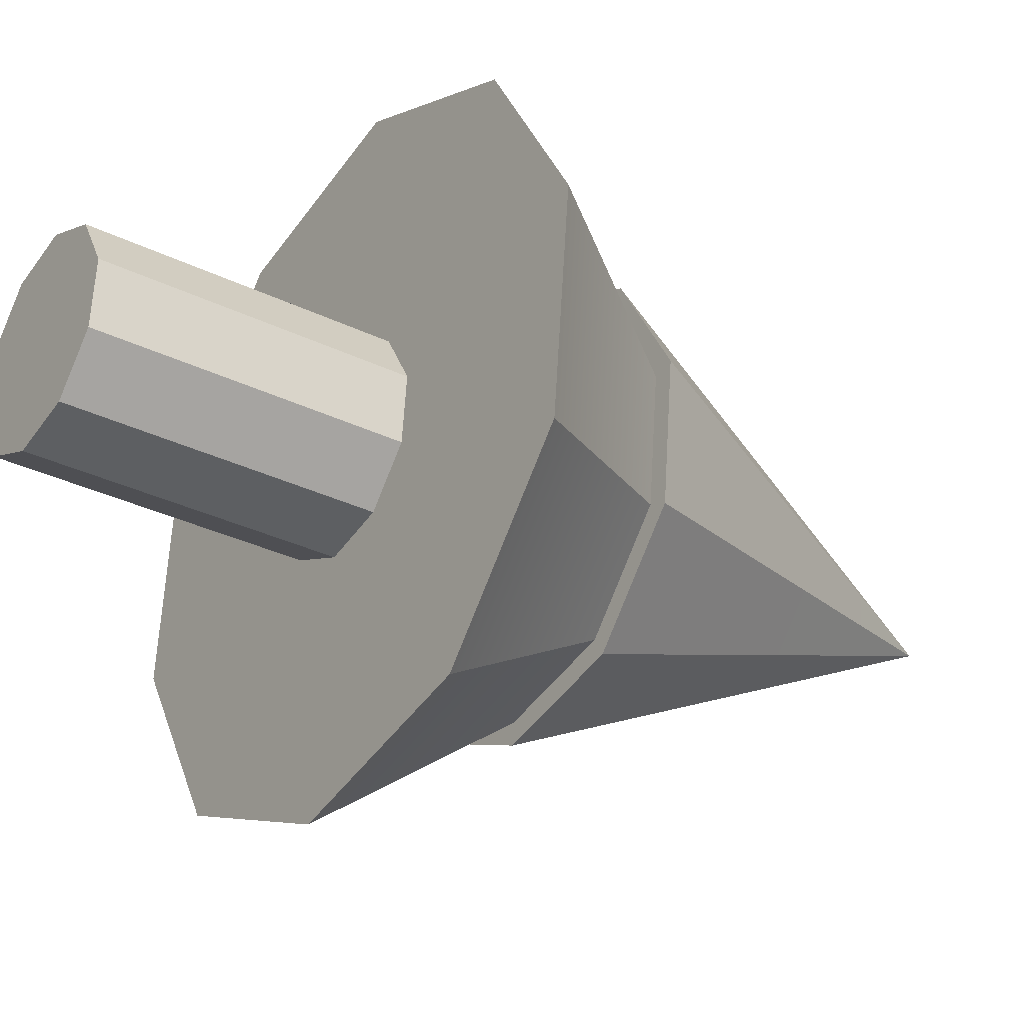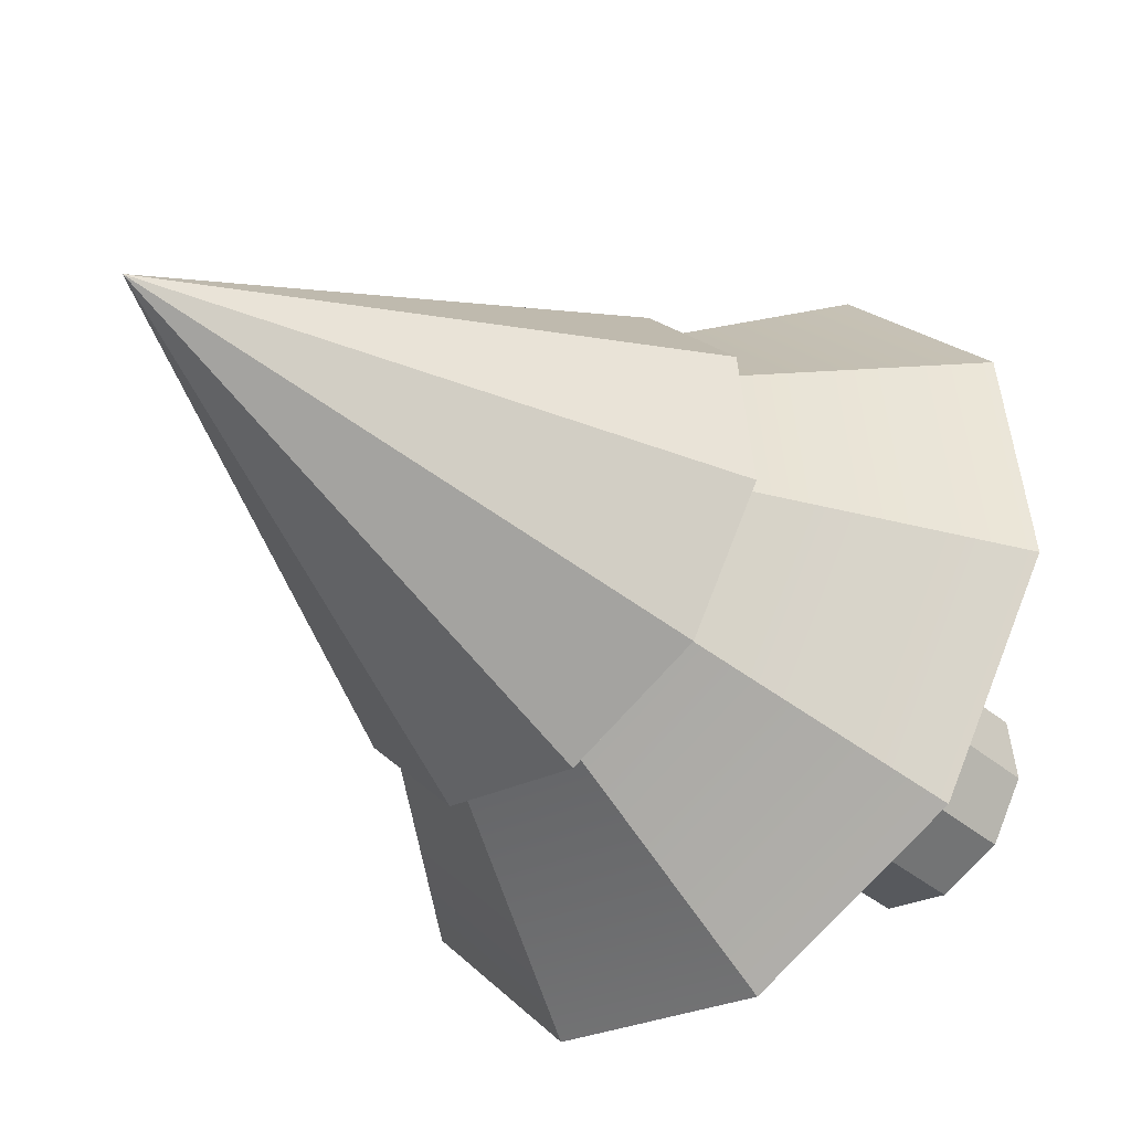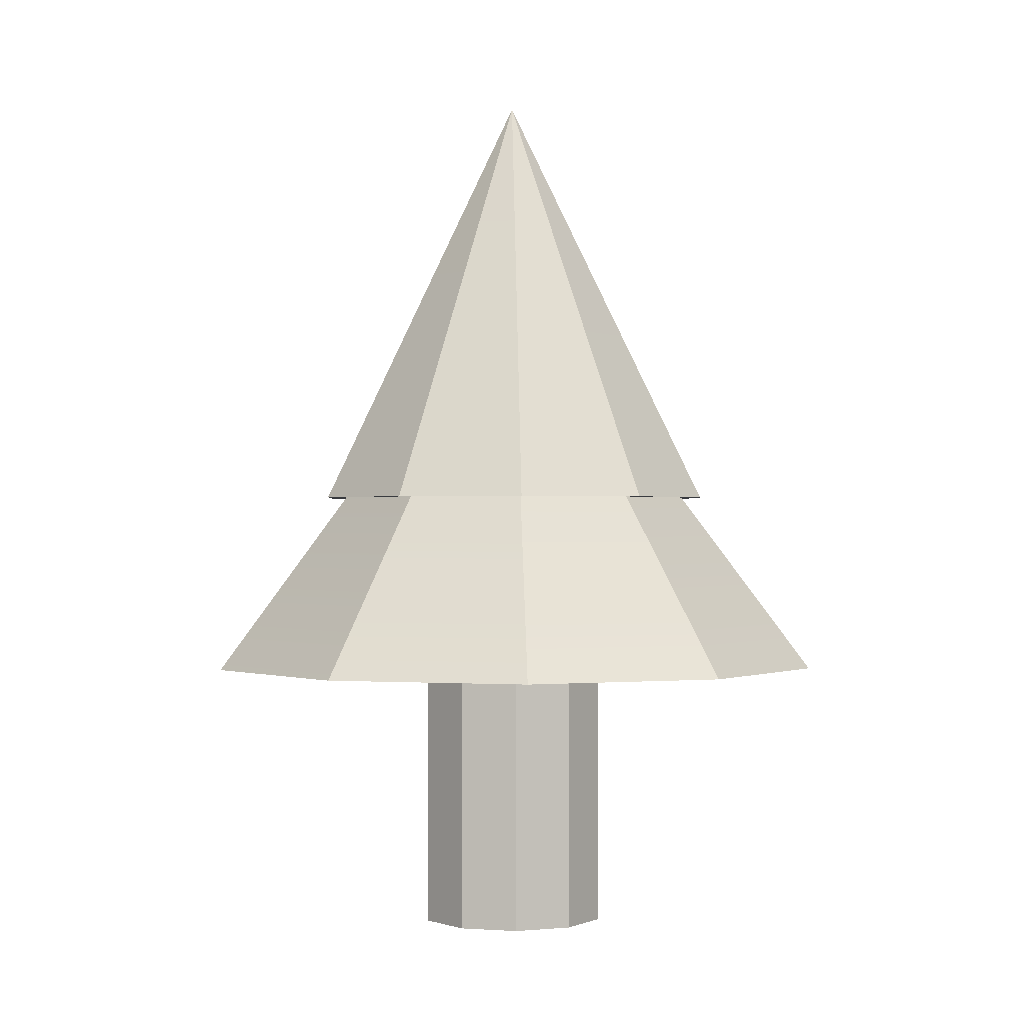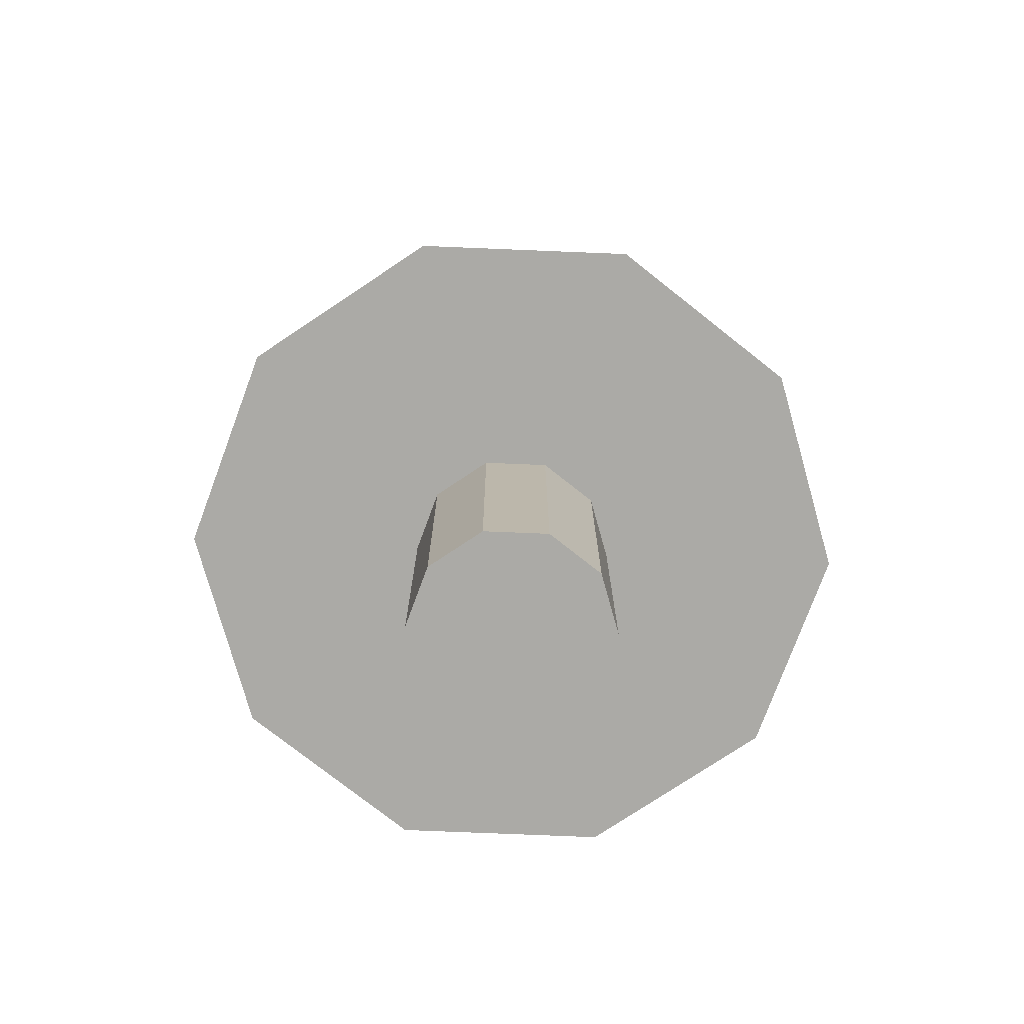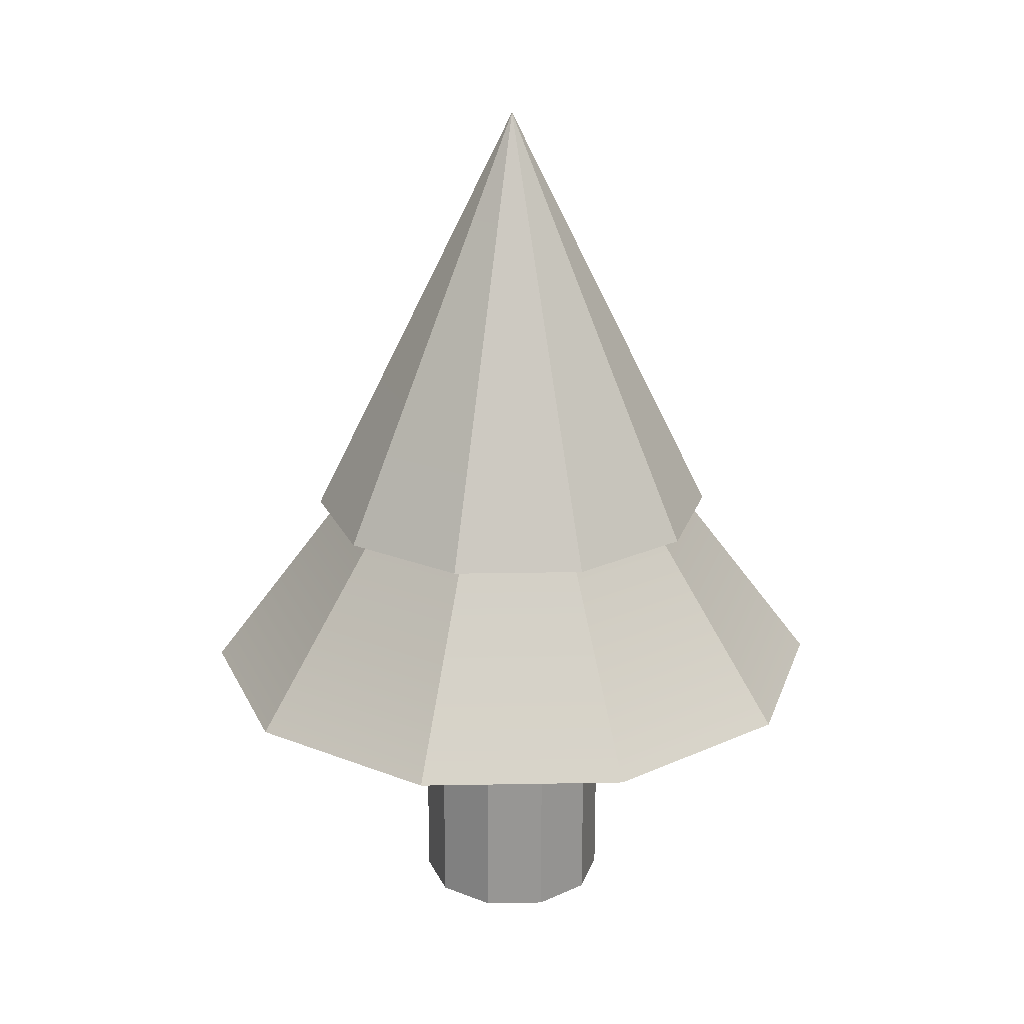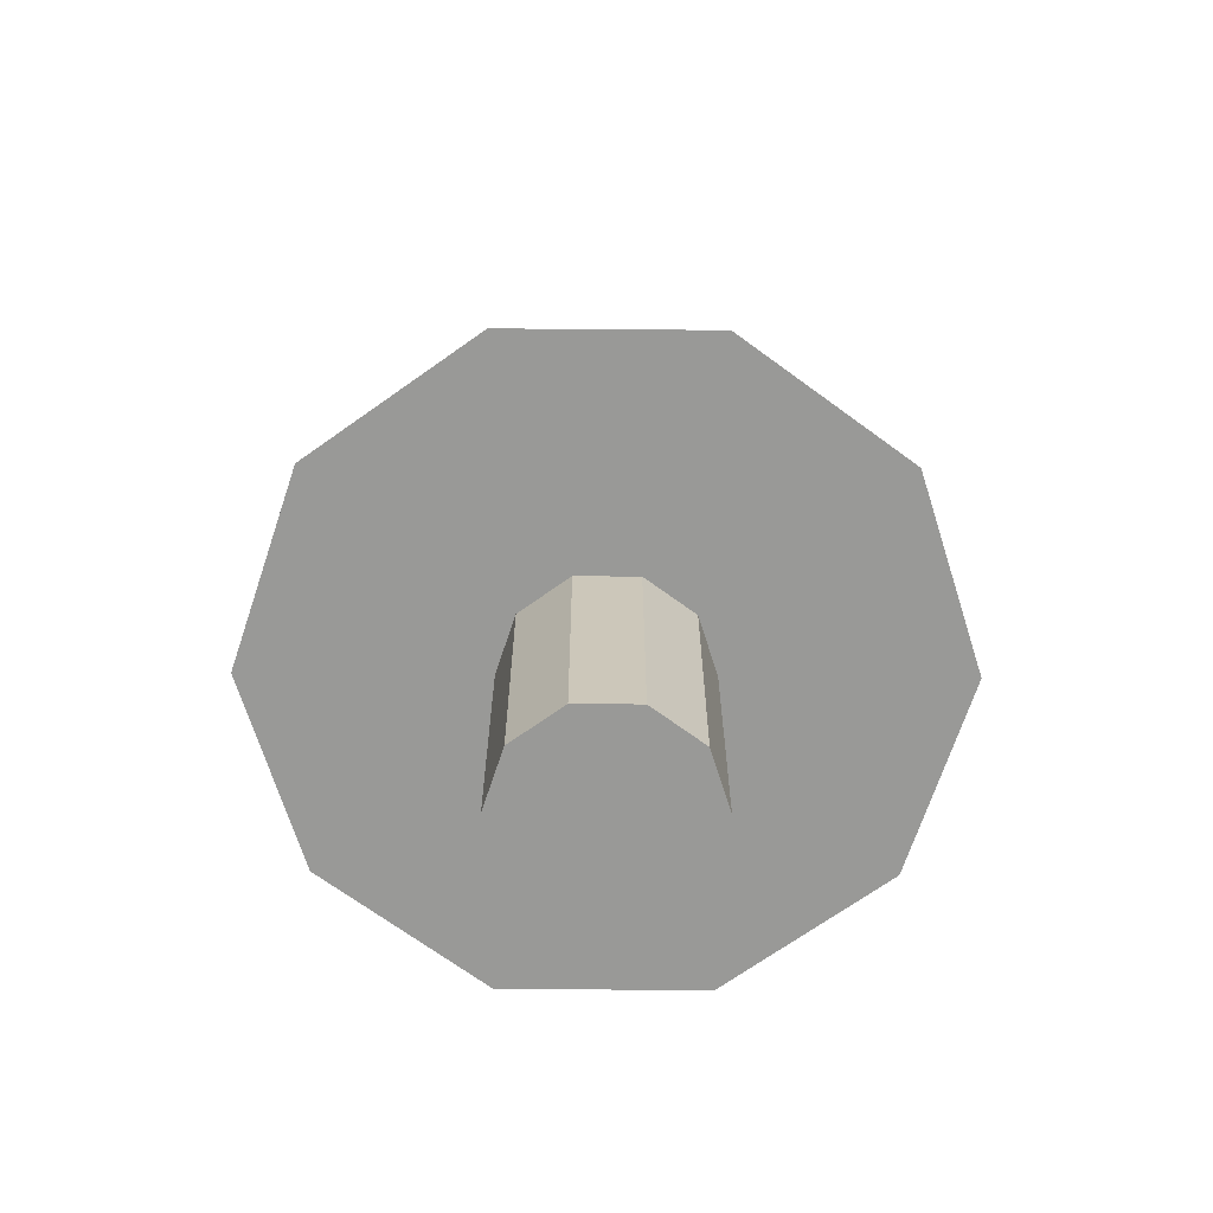
<metadata>
{"format":"obj","ext":"obj","renderer":"f3d","projection":"perspective","resolution":1024,"background":"white","views":[{"elev":-32.1,"azim":55.7,"up":"+Z"},{"elev":-38.8,"azim":-136.4,"up":"+Z"},{"elev":-0.3,"azim":39.4,"up":"+Y"},{"elev":-75.9,"azim":21.7,"up":"+Y"},{"elev":22.4,"azim":-157.8,"up":"+Y"},{"elev":-68.8,"azim":-84.4,"up":"+Y"}]}
</metadata>
<code>
v 0.8313 0 0.9222
v 1.215 0 0.2575
v 0.8313 5.249 0.9222
v 0.8313 5.249 0.9222
v 1.215 0 0.2575
v 1.215 5.249 0.2575
v 1.215 0 0.2575
v 1.134 0 -0.5057
v 1.215 5.249 0.2575
v 1.215 5.249 0.2575
v 1.134 0 -0.5057
v 1.134 5.249 -0.5057
v 1.134 0 -0.5057
v 0.6202 0 -1.076
v 1.134 5.249 -0.5057
v 1.134 5.249 -0.5057
v 0.6202 0 -1.076
v 0.6202 5.249 -1.076
v 0.6202 0 -1.076
v -0.1305 0 -1.235
v 0.6202 5.249 -1.076
v 0.6202 5.249 -1.076
v -0.1305 0 -1.235
v -0.1305 5.249 -1.235
v -0.1305 0 -1.235
v -0.8313 0 -0.9222
v -0.1305 5.249 -1.235
v -0.1305 5.249 -1.235
v -0.8313 0 -0.9222
v -0.8313 5.249 -0.9222
v -0.8313 0 -0.9222
v -1.215 0 -0.2575
v -0.8313 5.249 -0.9222
v -0.8313 5.249 -0.9222
v -1.215 0 -0.2575
v -1.215 5.249 -0.2575
v -1.215 0 -0.2575
v -1.134 0 0.5057
v -1.215 5.249 -0.2575
v -1.215 5.249 -0.2575
v -1.134 0 0.5057
v -1.134 5.249 0.5057
v -1.134 0 0.5057
v -0.6202 0 1.076
v -1.134 5.249 0.5057
v -1.134 5.249 0.5057
v -0.6202 0 1.076
v -0.6202 5.249 1.076
v -0.6202 0 1.076
v 0.1305 0 1.235
v -0.6202 5.249 1.076
v -0.6202 5.249 1.076
v 0.1305 0 1.235
v 0.1305 5.249 1.235
v 0.1305 0 1.235
v 0.8313 0 0.9222
v 0.1305 5.249 1.235
v 0.1305 5.249 1.235
v 0.8313 0 0.9222
v 0.8313 5.249 0.9222
v 1.215 0 0.2575
v 0.8313 0 0.9222
v 0 0 0
v 1.134 0 -0.5057
v 1.215 0 0.2575
v 0 0 0
v 0.6202 0 -1.076
v 1.134 0 -0.5057
v 0 0 0
v -0.1305 0 -1.235
v 0.6202 0 -1.076
v 0 0 0
v -0.8313 0 -0.9222
v -0.1305 0 -1.235
v 0 0 0
v -1.215 0 -0.2575
v -0.8313 0 -0.9222
v 0 0 0
v -1.134 0 0.5057
v -1.215 0 -0.2575
v 0 0 0
v -0.6202 0 1.076
v -1.134 0 0.5057
v 0 0 0
v 0.1305 0 1.235
v -0.6202 0 1.076
v 0 0 0
v 0.8313 0 0.9222
v 0.1305 0 1.235
v 0 0 0
v 1.796 5.863 1.992
v 0.2819 5.863 2.667
v 2.624 5.863 0.5561
v 0.2819 5.863 2.667
v -1.34 5.863 2.324
v 2.624 5.863 0.5561
v -1.34 5.863 2.324
v -2.45 5.863 1.092
v 2.624 5.863 0.5561
v -2.45 5.863 1.092
v -2.624 5.863 -0.5561
v 2.624 5.863 0.5561
v -2.624 5.863 -0.5561
v -1.796 5.863 -1.992
v 2.624 5.863 0.5561
v -1.796 5.863 -1.992
v -0.2819 5.863 -2.667
v 2.624 5.863 0.5561
v -0.2819 5.863 -2.667
v 1.34 5.863 -2.324
v 2.624 5.863 0.5561
v 1.34 5.863 -2.324
v 2.45 5.863 -1.092
v 2.624 5.863 0.5561
v 1.796 5.863 1.992
v 2.624 5.863 0.5561
v 0 11.33 0
v 2.624 5.863 0.5561
v 2.45 5.863 -1.092
v 0 11.33 0
v 2.45 5.863 -1.092
v 1.34 5.863 -2.324
v 0 11.33 0
v 1.34 5.863 -2.324
v -0.2819 5.863 -2.667
v 0 11.33 0
v -0.2819 5.863 -2.667
v -1.796 5.863 -1.992
v 0 11.33 0
v -1.796 5.863 -1.992
v -2.624 5.863 -0.5561
v 0 11.33 0
v -2.624 5.863 -0.5561
v -2.45 5.863 1.092
v 0 11.33 0
v -2.45 5.863 1.092
v -1.34 5.863 2.324
v 0 11.33 0
v -1.34 5.863 2.324
v 0.2819 5.863 2.667
v 0 11.33 0
v 0.2819 5.863 2.667
v 1.796 5.863 1.992
v 0 11.33 0
v 2.797 3.539 3.102
v 0.439 3.539 4.154
v 4.086 3.539 0.8661
v 0.439 3.539 4.154
v -2.086 3.539 3.619
v 4.086 3.539 0.8661
v -2.086 3.539 3.619
v -3.815 3.539 1.701
v 4.086 3.539 0.8661
v -3.815 3.539 1.701
v -4.086 3.539 -0.8661
v 4.086 3.539 0.8661
v -4.086 3.539 -0.8661
v -2.797 3.539 -3.102
v 4.086 3.539 0.8661
v -2.797 3.539 -3.102
v -0.439 3.539 -4.154
v 4.086 3.539 0.8661
v -0.439 3.539 -4.154
v 2.086 3.539 -3.619
v 4.086 3.539 0.8661
v 2.086 3.539 -3.619
v 3.815 3.539 -1.701
v 4.086 3.539 0.8661
v 2.797 3.539 3.102
v 4.086 3.539 0.8661
v 0 9.063 0
v 4.086 3.539 0.8661
v 3.815 3.539 -1.701
v 0 9.063 0
v 3.815 3.539 -1.701
v 2.086 3.539 -3.619
v 0 9.063 0
v 2.086 3.539 -3.619
v -0.439 3.539 -4.154
v 0 9.063 0
v -0.439 3.539 -4.154
v -2.797 3.539 -3.102
v 0 9.063 0
v -2.797 3.539 -3.102
v -4.086 3.539 -0.8661
v 0 9.063 0
v -4.086 3.539 -0.8661
v -3.815 3.539 1.701
v 0 9.063 0
v -3.815 3.539 1.701
v -2.086 3.539 3.619
v 0 9.063 0
v -2.086 3.539 3.619
v 0.439 3.539 4.154
v 0 9.063 0
v 0.439 3.539 4.154
v 2.797 3.539 3.102
v 0 9.063 0
v 0.8313 0 0.9222
v 1.215 0 0.2575
v 0.8313 5.249 0.9222
v 0.8313 5.249 0.9222
v 1.215 0 0.2575
v 1.215 5.249 0.2575
v 1.215 0 0.2575
v 1.134 0 -0.5057
v 1.215 5.249 0.2575
v 1.215 5.249 0.2575
v 1.134 0 -0.5057
v 1.134 5.249 -0.5057
v 1.134 0 -0.5057
v 0.6202 0 -1.076
v 1.134 5.249 -0.5057
v 1.134 5.249 -0.5057
v 0.6202 0 -1.076
v 0.6202 5.249 -1.076
v 0.6202 0 -1.076
v -0.1305 0 -1.235
v 0.6202 5.249 -1.076
v 0.6202 5.249 -1.076
v -0.1305 0 -1.235
v -0.1305 5.249 -1.235
v -0.1305 0 -1.235
v -0.8313 0 -0.9222
v -0.1305 5.249 -1.235
v -0.1305 5.249 -1.235
v -0.8313 0 -0.9222
v -0.8313 5.249 -0.9222
v -0.8313 0 -0.9222
v -1.215 0 -0.2575
v -0.8313 5.249 -0.9222
v -0.8313 5.249 -0.9222
v -1.215 0 -0.2575
v -1.215 5.249 -0.2575
v -1.215 0 -0.2575
v -1.134 0 0.5057
v -1.215 5.249 -0.2575
v -1.215 5.249 -0.2575
v -1.134 0 0.5057
v -1.134 5.249 0.5057
v -1.134 0 0.5057
v -0.6202 0 1.076
v -1.134 5.249 0.5057
v -1.134 5.249 0.5057
v -0.6202 0 1.076
v -0.6202 5.249 1.076
v -0.6202 0 1.076
v 0.1305 0 1.235
v -0.6202 5.249 1.076
v -0.6202 5.249 1.076
v 0.1305 0 1.235
v 0.1305 5.249 1.235
v 0.1305 0 1.235
v 0.8313 0 0.9222
v 0.1305 5.249 1.235
v 0.1305 5.249 1.235
v 0.8313 0 0.9222
v 0.8313 5.249 0.9222
v 1.215 0 0.2575
v 0.8313 0 0.9222
v 0 0 0
v 1.134 0 -0.5057
v 1.215 0 0.2575
v 0 0 0
v 0.6202 0 -1.076
v 1.134 0 -0.5057
v 0 0 0
v -0.1305 0 -1.235
v 0.6202 0 -1.076
v 0 0 0
v -0.8313 0 -0.9222
v -0.1305 0 -1.235
v 0 0 0
v -1.215 0 -0.2575
v -0.8313 0 -0.9222
v 0 0 0
v -1.134 0 0.5057
v -1.215 0 -0.2575
v 0 0 0
v -0.6202 0 1.076
v -1.134 0 0.5057
v 0 0 0
v 0.1305 0 1.235
v -0.6202 0 1.076
v 0 0 0
v 0.8313 0 0.9222
v 0.1305 0 1.235
v 0 0 0
v 1.796 5.863 1.992
v 0.2819 5.863 2.667
v 2.624 5.863 0.5561
v 0.2819 5.863 2.667
v -1.34 5.863 2.324
v 2.624 5.863 0.5561
v -1.34 5.863 2.324
v -2.45 5.863 1.092
v 2.624 5.863 0.5561
v -2.45 5.863 1.092
v -2.624 5.863 -0.5561
v 2.624 5.863 0.5561
v -2.624 5.863 -0.5561
v -1.796 5.863 -1.992
v 2.624 5.863 0.5561
v -1.796 5.863 -1.992
v -0.2819 5.863 -2.667
v 2.624 5.863 0.5561
v -0.2819 5.863 -2.667
v 1.34 5.863 -2.324
v 2.624 5.863 0.5561
v 1.34 5.863 -2.324
v 2.45 5.863 -1.092
v 2.624 5.863 0.5561
v 1.796 5.863 1.992
v 2.624 5.863 0.5561
v 0 11.33 0
v 2.624 5.863 0.5561
v 2.45 5.863 -1.092
v 0 11.33 0
v 2.45 5.863 -1.092
v 1.34 5.863 -2.324
v 0 11.33 0
v 1.34 5.863 -2.324
v -0.2819 5.863 -2.667
v 0 11.33 0
v -0.2819 5.863 -2.667
v -1.796 5.863 -1.992
v 0 11.33 0
v -1.796 5.863 -1.992
v -2.624 5.863 -0.5561
v 0 11.33 0
v -2.624 5.863 -0.5561
v -2.45 5.863 1.092
v 0 11.33 0
v -2.45 5.863 1.092
v -1.34 5.863 2.324
v 0 11.33 0
v -1.34 5.863 2.324
v 0.2819 5.863 2.667
v 0 11.33 0
v 0.2819 5.863 2.667
v 1.796 5.863 1.992
v 0 11.33 0
v 2.797 3.539 3.102
v 0.439 3.539 4.154
v 4.086 3.539 0.8661
v 0.439 3.539 4.154
v -2.086 3.539 3.619
v 4.086 3.539 0.8661
v -2.086 3.539 3.619
v -3.815 3.539 1.701
v 4.086 3.539 0.8661
v -3.815 3.539 1.701
v -4.086 3.539 -0.8661
v 4.086 3.539 0.8661
v -4.086 3.539 -0.8661
v -2.797 3.539 -3.102
v 4.086 3.539 0.8661
v -2.797 3.539 -3.102
v -0.439 3.539 -4.154
v 4.086 3.539 0.8661
v -0.439 3.539 -4.154
v 2.086 3.539 -3.619
v 4.086 3.539 0.8661
v 2.086 3.539 -3.619
v 3.815 3.539 -1.701
v 4.086 3.539 0.8661
v 2.797 3.539 3.102
v 4.086 3.539 0.8661
v 0 9.063 0
v 4.086 3.539 0.8661
v 3.815 3.539 -1.701
v 0 9.063 0
v 3.815 3.539 -1.701
v 2.086 3.539 -3.619
v 0 9.063 0
v 2.086 3.539 -3.619
v -0.439 3.539 -4.154
v 0 9.063 0
v -0.439 3.539 -4.154
v -2.797 3.539 -3.102
v 0 9.063 0
v -2.797 3.539 -3.102
v -4.086 3.539 -0.8661
v 0 9.063 0
v -4.086 3.539 -0.8661
v -3.815 3.539 1.701
v 0 9.063 0
v -3.815 3.539 1.701
v -2.086 3.539 3.619
v 0 9.063 0
v -2.086 3.539 3.619
v 0.439 3.539 4.154
v 0 9.063 0
v 0.439 3.539 4.154
v 2.797 3.539 3.102
v 0 9.063 0
f 1 2 3
f 4 5 6
f 7 8 9
f 10 11 12
f 13 14 15
f 16 17 18
f 19 20 21
f 22 23 24
f 25 26 27
f 28 29 30
f 31 32 33
f 34 35 36
f 37 38 39
f 40 41 42
f 43 44 45
f 46 47 48
f 49 50 51
f 52 53 54
f 55 56 57
f 58 59 60
f 61 62 63
f 64 65 66
f 67 68 69
f 70 71 72
f 73 74 75
f 76 77 78
f 79 80 81
f 82 83 84
f 85 86 87
f 88 89 90
f 91 92 93
f 94 95 96
f 97 98 99
f 100 101 102
f 103 104 105
f 106 107 108
f 109 110 111
f 112 113 114
f 115 116 117
f 118 119 120
f 121 122 123
f 124 125 126
f 127 128 129
f 130 131 132
f 133 134 135
f 136 137 138
f 139 140 141
f 142 143 144
f 145 146 147
f 148 149 150
f 151 152 153
f 154 155 156
f 157 158 159
f 160 161 162
f 163 164 165
f 166 167 168
f 169 170 171
f 172 173 174
f 175 176 177
f 178 179 180
f 181 182 183
f 184 185 186
f 187 188 189
f 190 191 192
f 193 194 195
f 196 197 198
f 199 200 201
f 202 203 204
f 205 206 207
f 208 209 210
f 211 212 213
f 214 215 216
f 217 218 219
f 220 221 222
f 223 224 225
f 226 227 228
f 229 230 231
f 232 233 234
f 235 236 237
f 238 239 240
f 241 242 243
f 244 245 246
f 247 248 249
f 250 251 252
f 253 254 255
f 256 257 258
f 259 260 261
f 262 263 264
f 265 266 267
f 268 269 270
f 271 272 273
f 274 275 276
f 277 278 279
f 280 281 282
f 283 284 285
f 286 287 288
f 289 290 291
f 292 293 294
f 295 296 297
f 298 299 300
f 301 302 303
f 304 305 306
f 307 308 309
f 310 311 312
f 313 314 315
f 316 317 318
f 319 320 321
f 322 323 324
f 325 326 327
f 328 329 330
f 331 332 333
f 334 335 336
f 337 338 339
f 340 341 342
f 343 344 345
f 346 347 348
f 349 350 351
f 352 353 354
f 355 356 357
f 358 359 360
f 361 362 363
f 364 365 366
f 367 368 369
f 370 371 372
f 373 374 375
f 376 377 378
f 379 380 381
f 382 383 384
f 385 386 387
f 388 389 390
f 391 392 393
f 394 395 396

</code>
